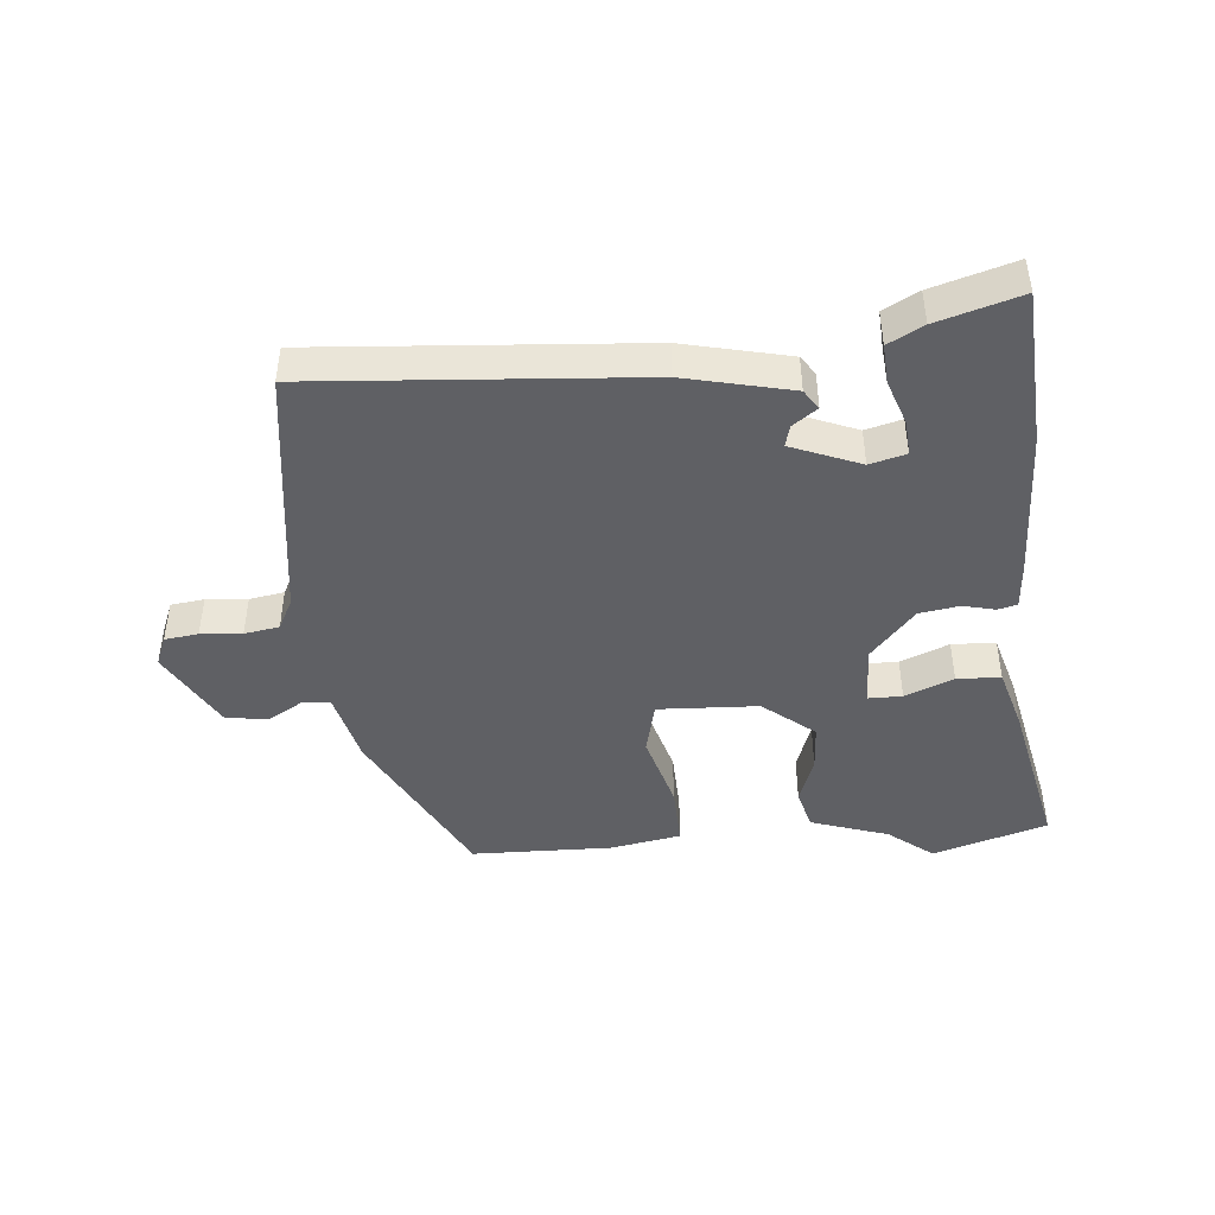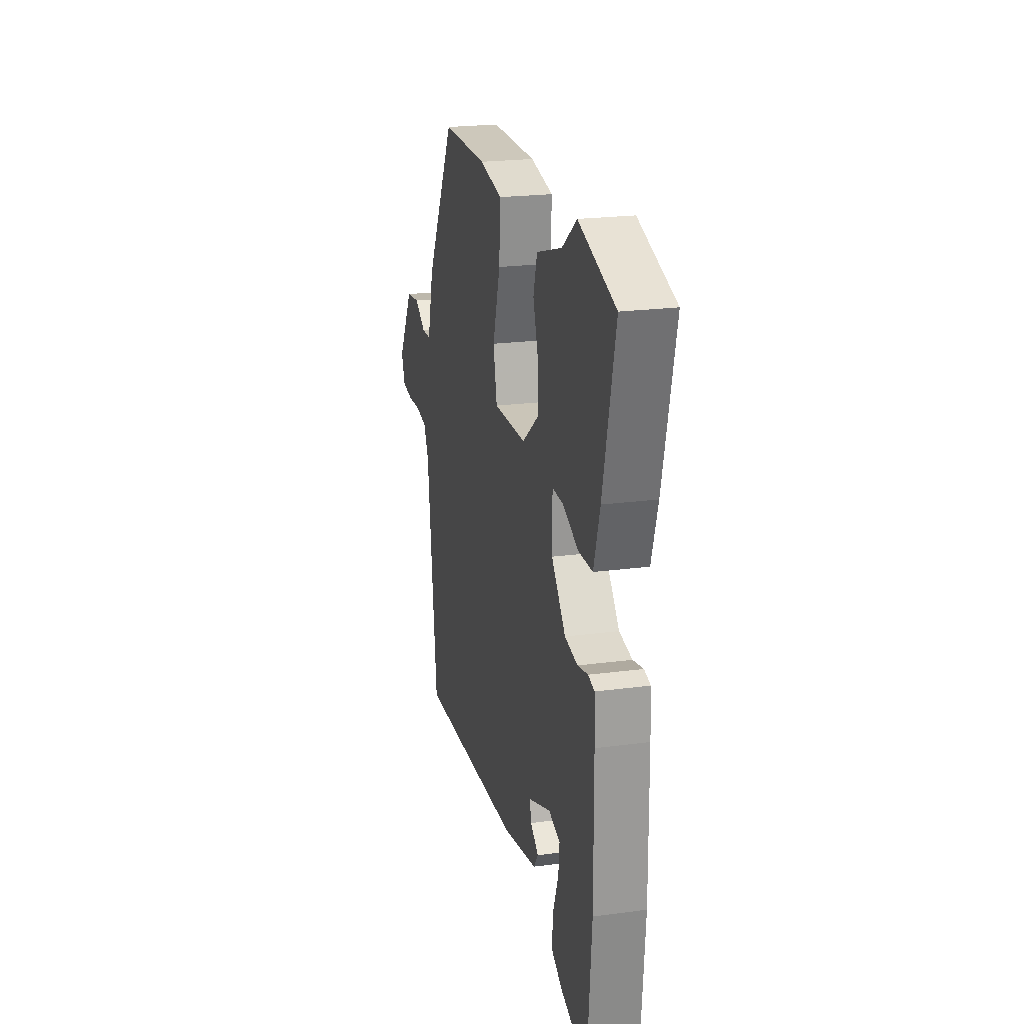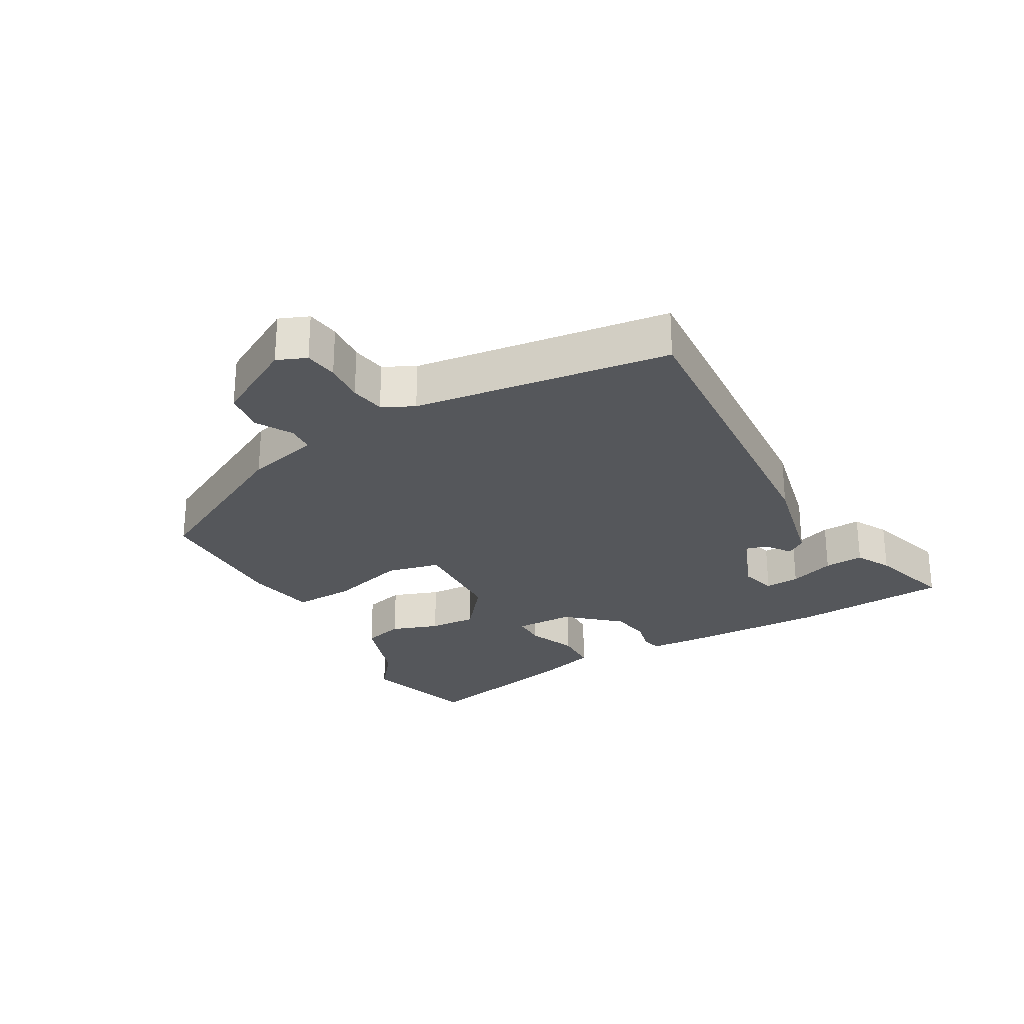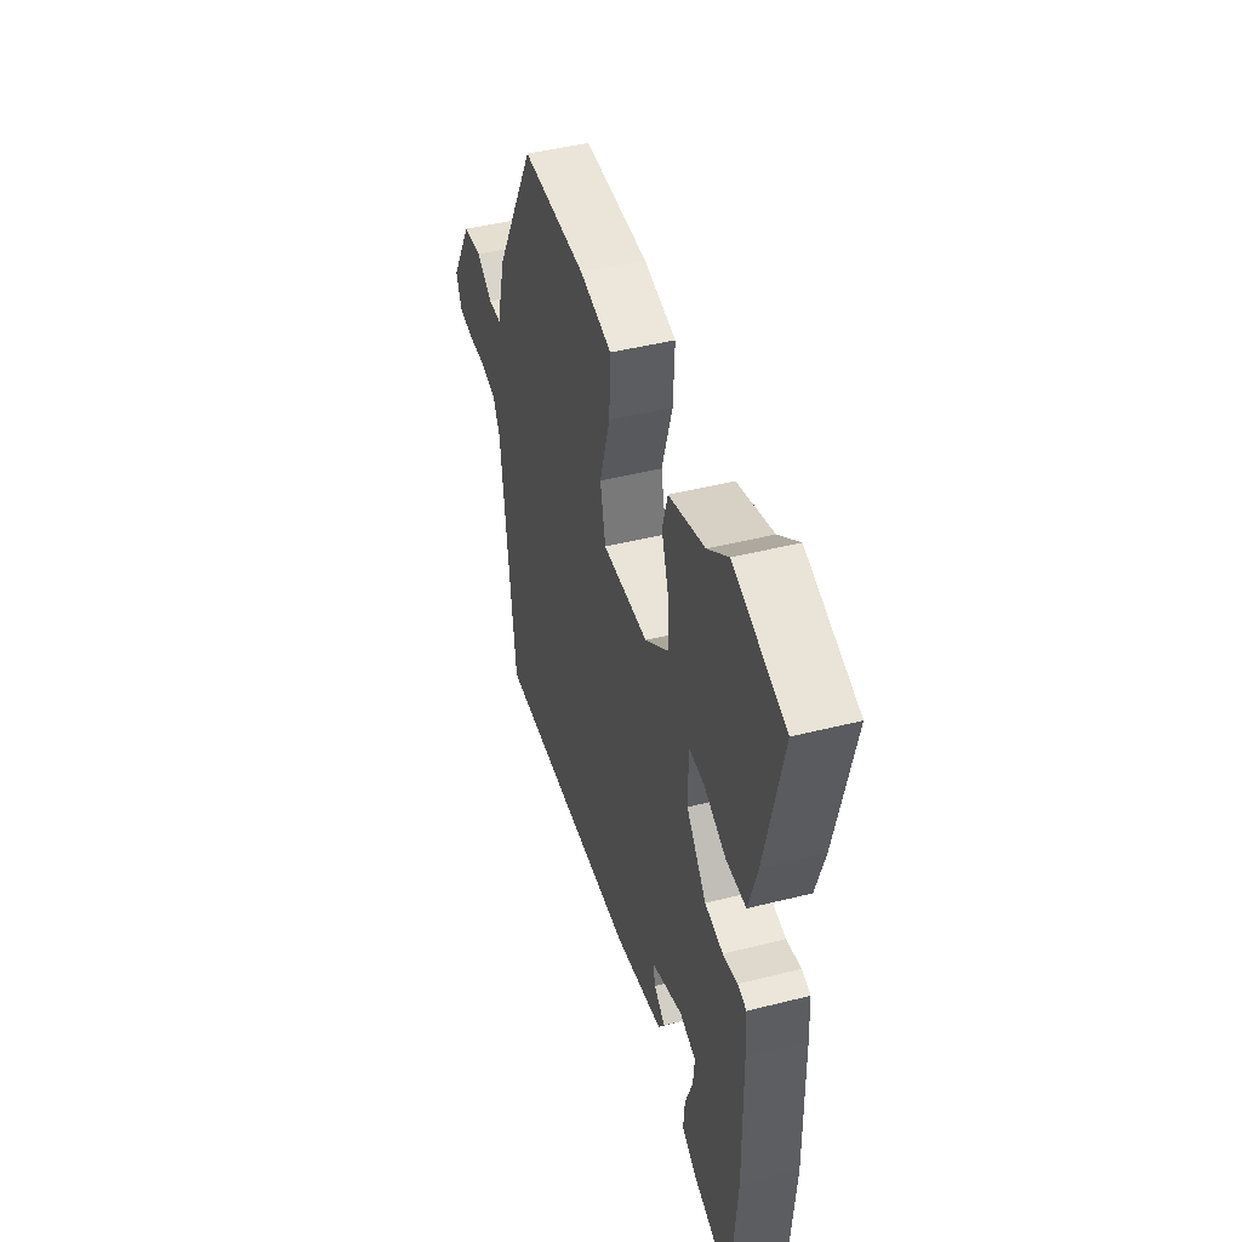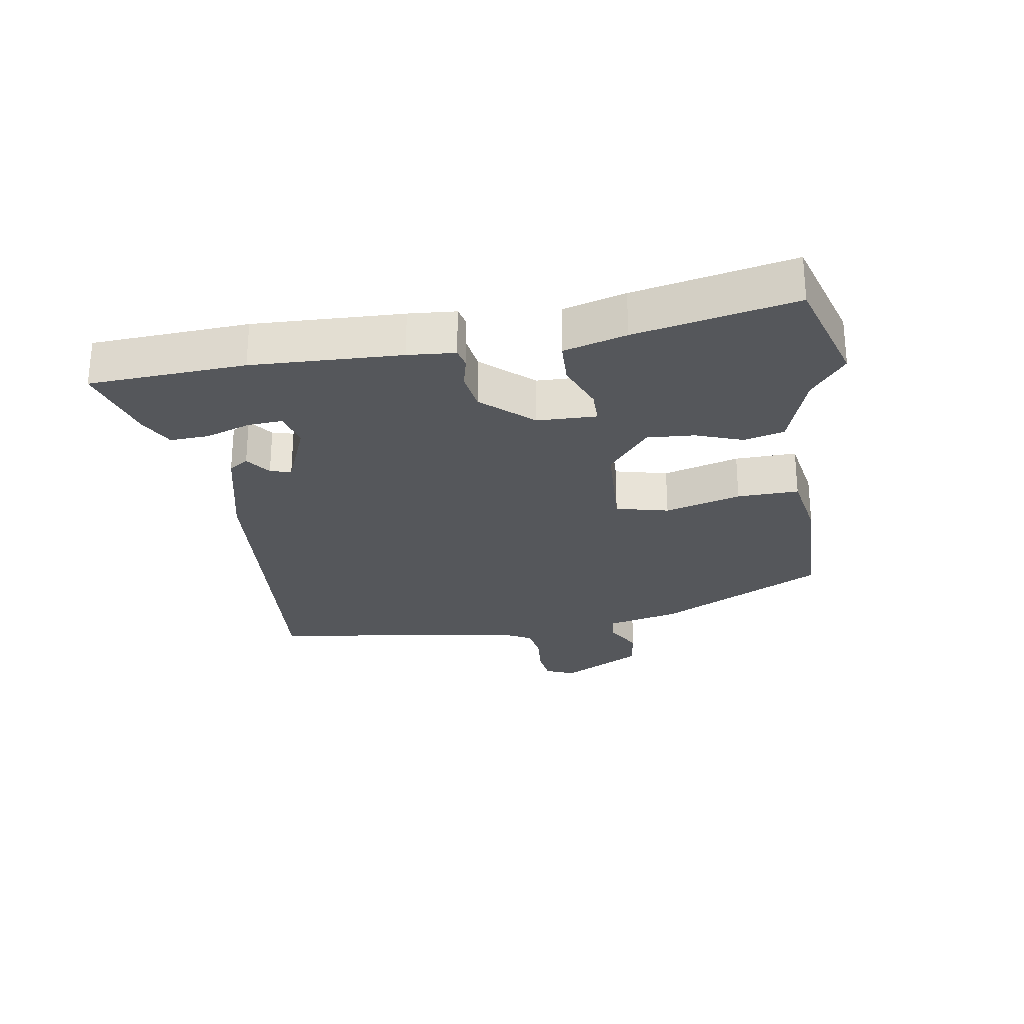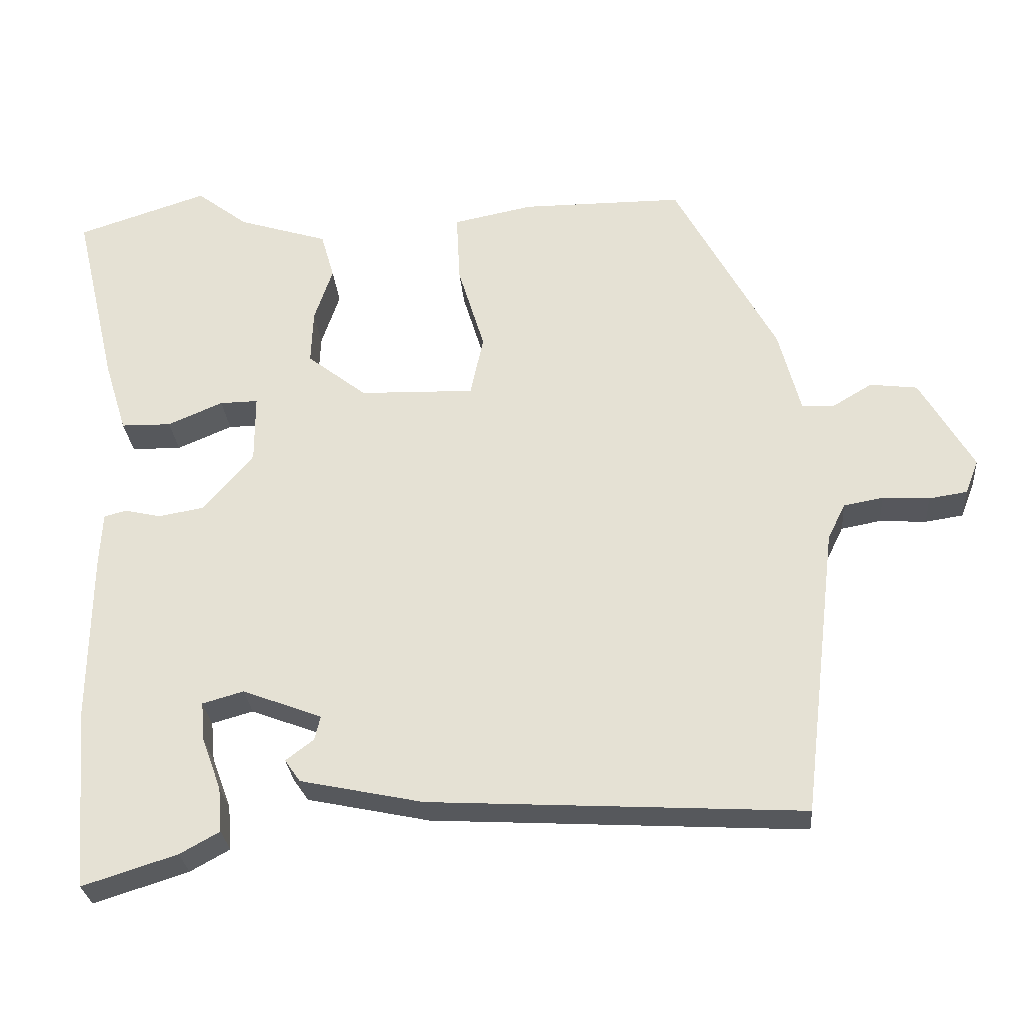
<metadata>
{"format":"obj","ext":"obj","renderer":"f3d","projection":"perspective","resolution":1024,"background":"white","views":[{"elev":-44.8,"azim":-176.0,"up":"+Y"},{"elev":21.9,"azim":-103.2,"up":"+Z"},{"elev":-26.5,"azim":118.6,"up":"+Y"},{"elev":45.1,"azim":-106.3,"up":"+Z"},{"elev":-26.7,"azim":-82.3,"up":"+Y"},{"elev":-27.9,"azim":4.7,"up":"+Z"}]}
</metadata>
<code>
v -0.494 0.07 -0.571
v -0.514 0.07 -0.327
v -0.511 0.07 -0.094
v -0.507 0.07 -0.02
v -0.477 0.07 -0.012
v -0.427 0.07 -0.023
v -0.365 0.07 -0.012
v -0.297 0.07 0.068
v -0.297 0.07 0.161
v -0.349 0.07 0.16
v -0.424 0.07 0.128
v -0.492 0.07 0.129
v -0.522 0.07 0.226
v -0.58 0.07 0.474
v -0.403 0.07 0.532
v -0.333 0.07 0.479
v -0.211 0.07 0.441
v -0.193 0.07 0.378
v -0.218 0.07 0.304
v -0.221 0.07 0.23
v -0.14 0.07 0.167
v 0.016 0.07 0.163
v 0.034 0.07 0.246
v -0.002 0.07 0.364
v -0.007 0.07 0.46
v 0.102 0.07 0.482
v 0.322 0.07 0.482
v 0.461 0.07 0.228
v 0.491 0.07 0.114
v 0.534 0.07 0.112
v 0.589 0.07 0.145
v 0.654 0.07 0.137
v 0.727 0.07 0.012
v 0.709 0.07 -0.034
v 0.657 0.07 -0.042
v 0.593 0.07 -0.038
v 0.539 0.07 -0.048
v 0.515 0.07 -0.097
v 0.468 0.07 -0.495
v -0.041 0.07 -0.467
v -0.208 0.07 -0.432
v -0.229 0.07 -0.402
v -0.191 0.07 -0.373
v -0.183 0.07 -0.34
v -0.291 0.07 -0.299
v -0.347 0.07 -0.315
v -0.342 0.07 -0.369
v -0.316 0.07 -0.439
v -0.311 0.07 -0.5
v -0.365 0.07 -0.53
v -0.494 0 -0.571
v -0.514 0 -0.327
v -0.511 0 -0.094
v -0.507 0 -0.02
v -0.477 0 -0.012
v -0.427 0 -0.023
v -0.365 0 -0.012
v -0.297 0 0.068
v -0.297 0 0.161
v -0.349 0 0.16
v -0.424 0 0.128
v -0.492 0 0.129
v -0.522 0 0.226
v -0.58 0 0.474
v -0.403 0 0.532
v -0.333 0 0.479
v -0.211 0 0.441
v -0.193 0 0.378
v -0.218 0 0.304
v -0.221 0 0.23
v -0.14 0 0.167
v 0.016 0 0.163
v 0.034 0 0.246
v -0.002 0 0.364
v -0.007 0 0.46
v 0.102 0 0.482
v 0.322 0 0.482
v 0.461 0 0.228
v 0.491 0 0.114
v 0.534 0 0.112
v 0.589 0 0.145
v 0.654 0 0.137
v 0.727 0 0.012
v 0.709 0 -0.034
v 0.657 0 -0.042
v 0.593 0 -0.038
v 0.539 0 -0.048
v 0.515 0 -0.097
v 0.468 0 -0.495
v -0.041 0 -0.467
v -0.208 0 -0.432
v -0.229 0 -0.402
v -0.191 0 -0.373
v -0.183 0 -0.34
v -0.291 0 -0.299
v -0.347 0 -0.315
v -0.342 0 -0.369
v -0.316 0 -0.439
v -0.311 0 -0.5
v -0.365 0 -0.53
f 47 48 49 50
f 46 47 50 1
f 40 41 42 43
f 38 39 40 43
f 37 38 43 44
f 33 34 35 36
f 33 36 37
f 30 31 32 33
f 29 30 33 37
f 26 27 28 29
f 23 24 25 26
f 22 23 26 29
f 21 22 29 37
f 16 17 18 19
f 16 19 20
f 15 16 20
f 14 15 20
f 13 14 20 21
f 10 11 12 13
f 9 10 13 21
f 3 4 5 6
f 3 6 7
f 46 1 2 3
f 45 46 3 7
f 8 9 21 37
f 37 44 45
f 7 8 37 45
f 100 99 98 97
f 51 100 97 96
f 93 92 91 90
f 93 90 89 88
f 94 93 88 87
f 86 85 84 83
f 87 86 83
f 83 82 81 80
f 87 83 80 79
f 79 78 77 76
f 76 75 74 73
f 79 76 73 72
f 87 79 72 71
f 69 68 67 66
f 70 69 66
f 70 66 65
f 70 65 64
f 71 70 64 63
f 63 62 61 60
f 71 63 60 59
f 56 55 54 53
f 57 56 53
f 53 52 51 96
f 57 53 96 95
f 87 71 59 58
f 95 94 87
f 95 87 58 57
f 1 51 52 2
f 2 52 53 3
f 3 53 54 4
f 4 54 55 5
f 5 55 56 6
f 6 56 57 7
f 7 57 58 8
f 8 58 59 9
f 9 59 60 10
f 10 60 61 11
f 11 61 62 12
f 12 62 63 13
f 13 63 64 14
f 14 64 65 15
f 15 65 66 16
f 16 66 67 17
f 17 67 68 18
f 18 68 69 19
f 19 69 70 20
f 20 70 71 21
f 21 71 72 22
f 22 72 73 23
f 23 73 74 24
f 24 74 75 25
f 25 75 76 26
f 26 76 77 27
f 27 77 78 28
f 28 78 79 29
f 29 79 80 30
f 30 80 81 31
f 31 81 82 32
f 32 82 83 33
f 33 83 84 34
f 34 84 85 35
f 35 85 86 36
f 36 86 87 37
f 37 87 88 38
f 38 88 89 39
f 39 89 90 40
f 40 90 91 41
f 41 91 92 42
f 42 92 93 43
f 43 93 94 44
f 44 94 95 45
f 45 95 96 46
f 46 96 97 47
f 47 97 98 48
f 48 98 99 49
f 49 99 100 50
f 50 100 51 1

</code>
